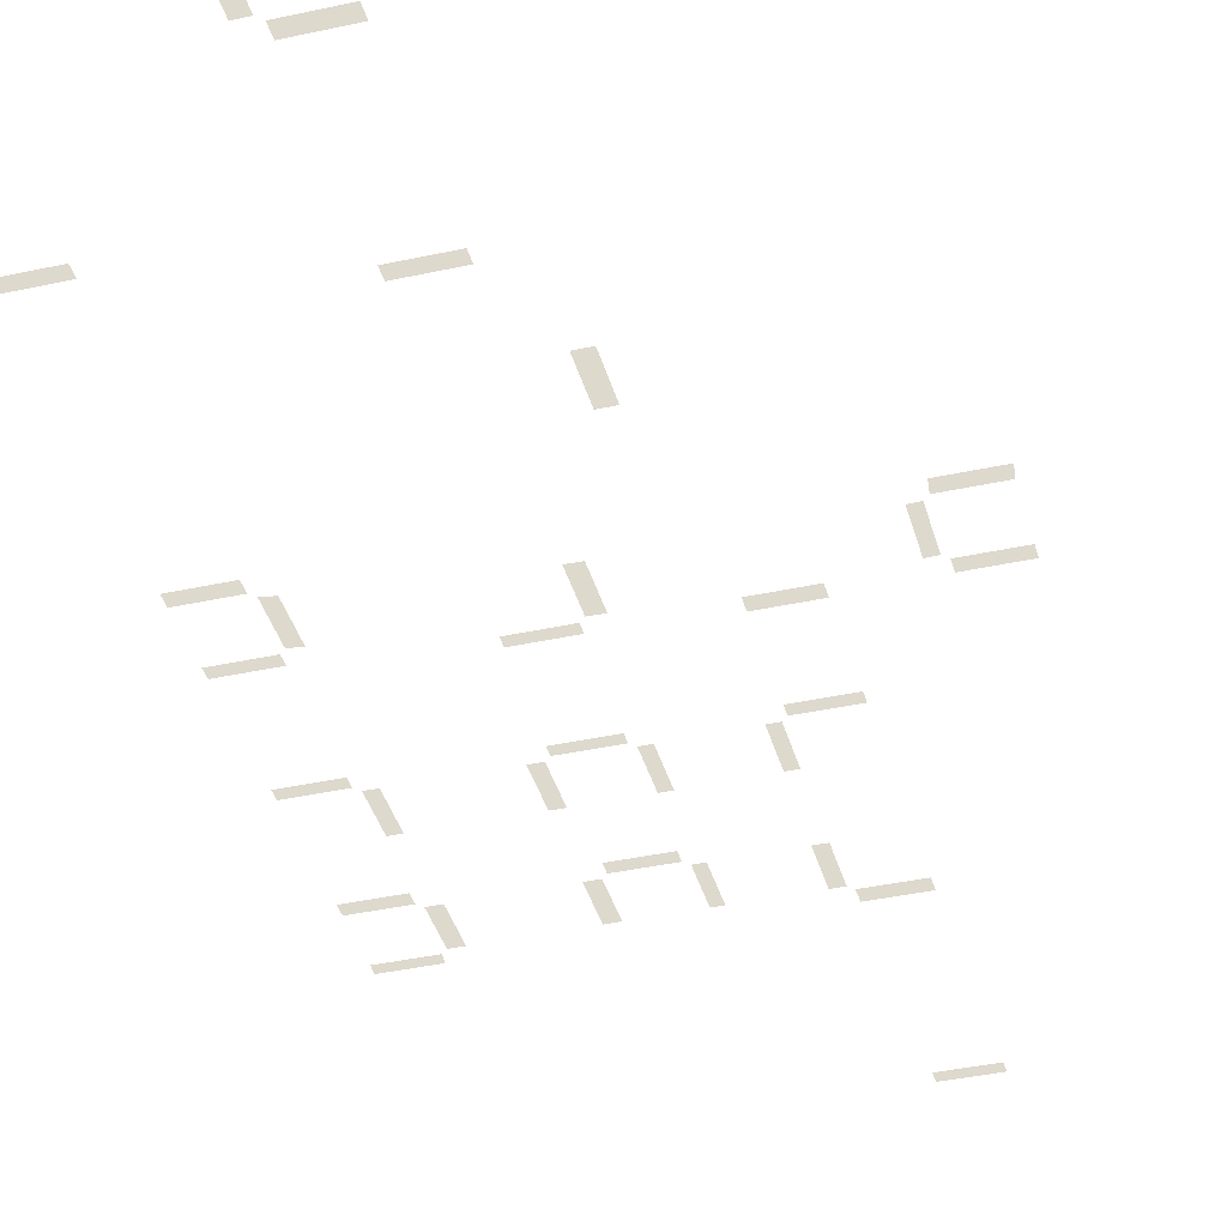
<metadata>
{"format":"obj","ext":"obj","renderer":"f3d","projection":"perspective","resolution":1024,"background":"white","views":[{"elev":-39.3,"azim":15.3,"up":"+Z"}]}
</metadata>
<code>
v 686.4 253.2 -6.911
v 686.4 257.4 -6.911
v 702.2 257.4 -6.911
v 702.2 253.2 -6.911
v 662.2 258.4 -6.911
v 662.2 254 -6.911
v 646.4 254 -6.911
v 646.4 258.4 -6.911
v 597.2 334.4 -6.911
v 593 334.4 -6.911
v 593 350.2 -6.911
v 597.2 350.2 -6.911
v 596.9 293.2 -6.911
v 593.1 293.2 -6.911
v 593.1 309 -6.911
v 596.9 309 -6.911
v 662.2 291.4 -6.911
v 662.2 287.8 -6.911
v 646.4 287.8 -6.911
v 646.4 291.4 -6.911
v 614.5 332.9 -6.911
v 614.4 329.1 -6.911
v 598.6 329.1 -6.911
v 598.7 332.9 -6.911
v 684.9 235.9 -6.911
v 681.5 236.1 -6.911
v 681.5 251.8 -6.911
v 684.9 251.7 -6.911
v 623.7 94.01 -6.911
v 607.9 94.01 -6.911
v 608 98.39 -6.911
v 623.7 98.39 -6.911
v 557.5 291.4 -6.911
v 557.5 287.7 -6.911
v 541.7 287.7 -6.911
v 541.7 291.4 -6.911
v 557.5 332.9 -6.911
v 557.5 328.8 -6.911
v 541.7 328.8 -6.911
v 541.7 332.9 -6.911
v 625.3 92.5 -6.911
v 629.2 92.5 -6.911
v 629.2 76.71 -6.911
v 625.3 76.71 -6.911
v 606.4 92.5 -6.911
v 606.4 76.71 -6.911
v 602.3 76.71 -6.911
v 602.3 92.5 -6.911
v 702.2 234.4 -6.911
v 702.7 230.1 -6.911
v 687 230.1 -6.911
v 686.4 234.4 -6.911
v 644.9 293 -6.911
v 641.5 293 -6.911
v 641.5 308.8 -6.911
v 644.9 308.7 -6.911
v 614.2 291.7 -6.911
v 614.2 288.4 -6.911
v 598.5 288.4 -6.911
v 598.4 291.7 -6.911
v 616 334.4 -6.911
v 616 350.2 -6.911
v 619.2 350.2 -6.911
v 619.2 334.4 -6.911
v 646.4 351.7 -6.911
v 646.5 356.4 -6.911
v 662.3 356.4 -6.911
v 662.2 351.7 -6.911
v 645.3 96.24 -6.911
v 645.3 99.42 -6.911
v 661.1 99.42 -6.911
v 661.1 96.24 -6.911
v 608 151.6 -6.911
v 608.1 155.6 -6.911
v 623.8 155.6 -6.911
v 623.8 151.6 -6.911
v 633.7 196.4 -6.911
v 638.5 196.4 -6.911
v 638.5 180.6 -6.911
v 633.7 180.6 -6.911
v 621 236.1 -6.911
v 616.7 235.9 -6.911
v 616.7 251.7 -6.911
v 621 251.8 -6.911
v 562.9 230.6 -6.911
v 559 230 -6.911
v 559 245.8 -6.911
v 562.9 246.4 -6.911
v 541.7 224.3 -6.911
v 541.7 228.5 -6.911
v 557.5 228.5 -6.911
v 557.5 224.3 -6.911
v 557.5 250.9 -6.911
v 557.5 247.3 -6.911
v 541.7 247.3 -6.911
v 541.7 250.9 -6.911
v 562.7 292.9 -6.911
v 559 292.9 -6.911
v 559 308.7 -6.911
v 562.7 308.7 -6.911
v 619 293.2 -6.911
v 615.7 293.2 -6.911
v 615.7 309 -6.911
v 619 309 -6.911
v 615.1 256.6 -6.911
v 615.2 253.2 -6.911
v 599.4 253.2 -6.911
v 599.3 256.6 -6.911
v 563.2 334.4 -6.911
v 559 334.4 -6.911
v 559 350.2 -6.911
v 563.2 350.2 -6.911
v 557.1 355.2 -6.911
v 557.5 351.7 -6.911
v 541.7 351.7 -6.911
v 541.4 355.2 -6.911
v 641.1 350.2 -6.911
v 644.9 350.2 -6.911
v 644.9 334.4 -6.911
v 641.1 334.4 -6.911
v 647.5 423.9 -6.911
v 647.6 427.8 -6.911
v 663.4 427.8 -6.911
v 663.3 423.9 -6.911
v 541.7 137.3 -6.911
v 541.7 141.2 -6.911
v 557.5 141.2 -6.911
v 557.5 137.3 -6.911
g Roads.002_32003_451
f 1 3 2
f 1 4 3
f 5 7 6
f 5 8 7
f 9 11 10
f 9 12 11
f 13 15 14
f 13 16 15
f 17 19 18
f 17 20 19
f 21 23 22
f 21 24 23
f 25 27 26
f 25 28 27
f 29 31 30
f 29 32 31
f 33 35 34
f 33 36 35
f 37 39 38
f 37 40 39
f 41 43 42
f 41 44 43
f 45 47 46
f 45 48 47
f 49 51 50
f 49 52 51
f 53 55 54
f 53 56 55
f 57 59 58
f 57 60 59
f 61 63 62
f 61 64 63
f 65 67 66
f 65 68 67
f 69 71 70
f 69 72 71
f 73 75 74
f 73 76 75
f 77 79 78
f 77 80 79
f 81 83 82
f 81 84 83
f 85 87 86
f 85 88 87
f 89 91 90
f 89 92 91
f 93 95 94
f 93 96 95
f 97 99 98
f 97 100 99
f 101 103 102
f 101 104 103
f 105 107 106
f 105 108 107
f 109 111 110
f 109 112 111
f 113 115 114
f 113 116 115
f 117 119 118
f 117 120 119
f 121 123 122
f 121 124 123
f 125 127 126
f 125 128 127

</code>
